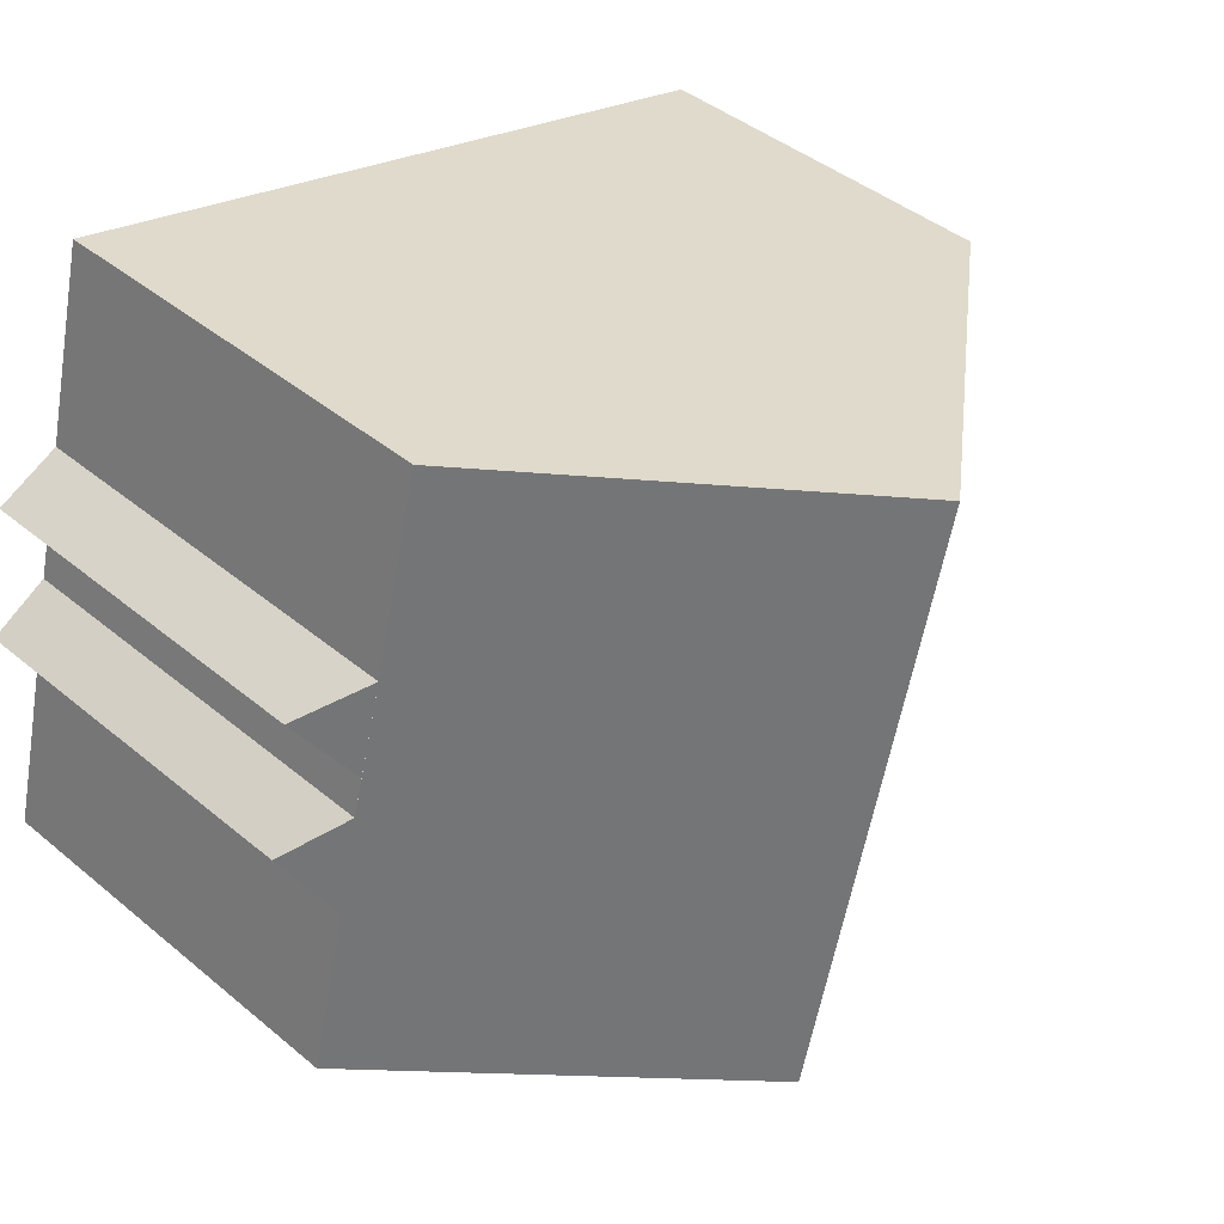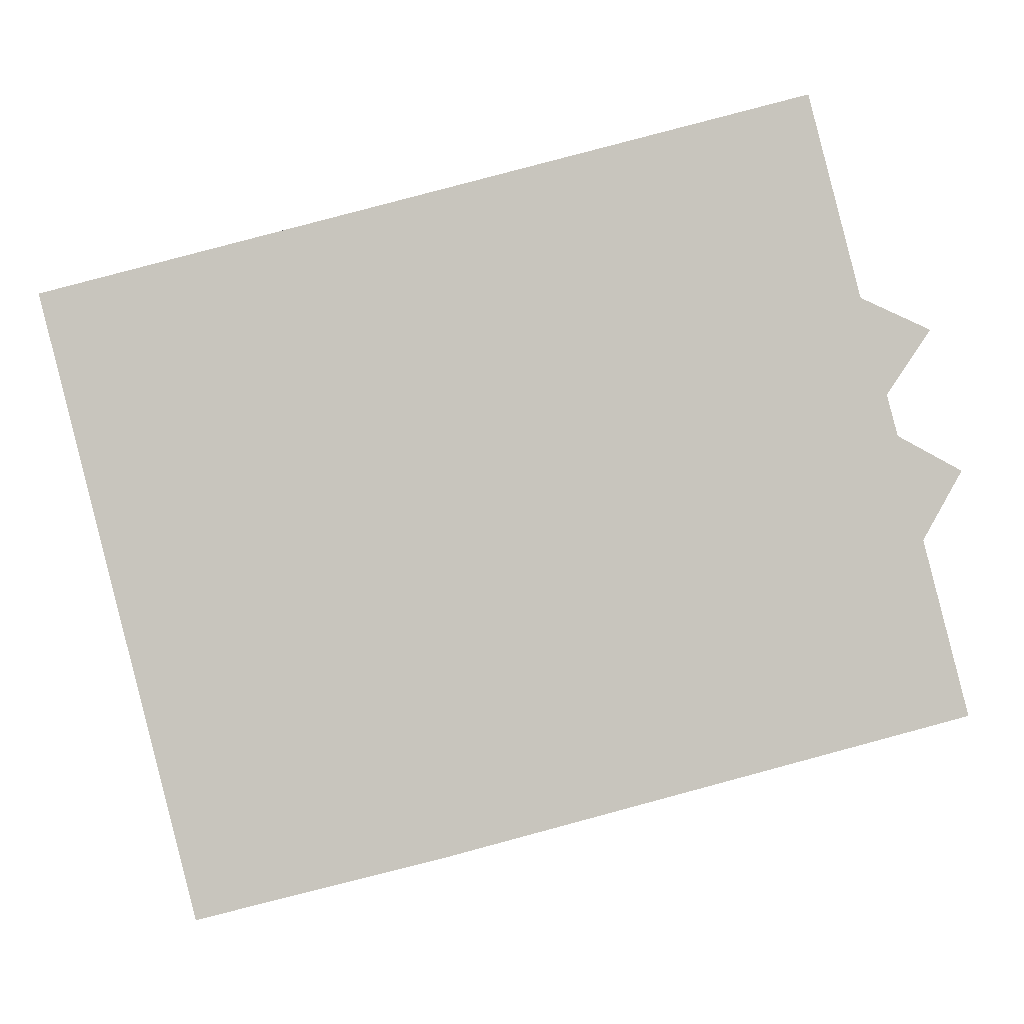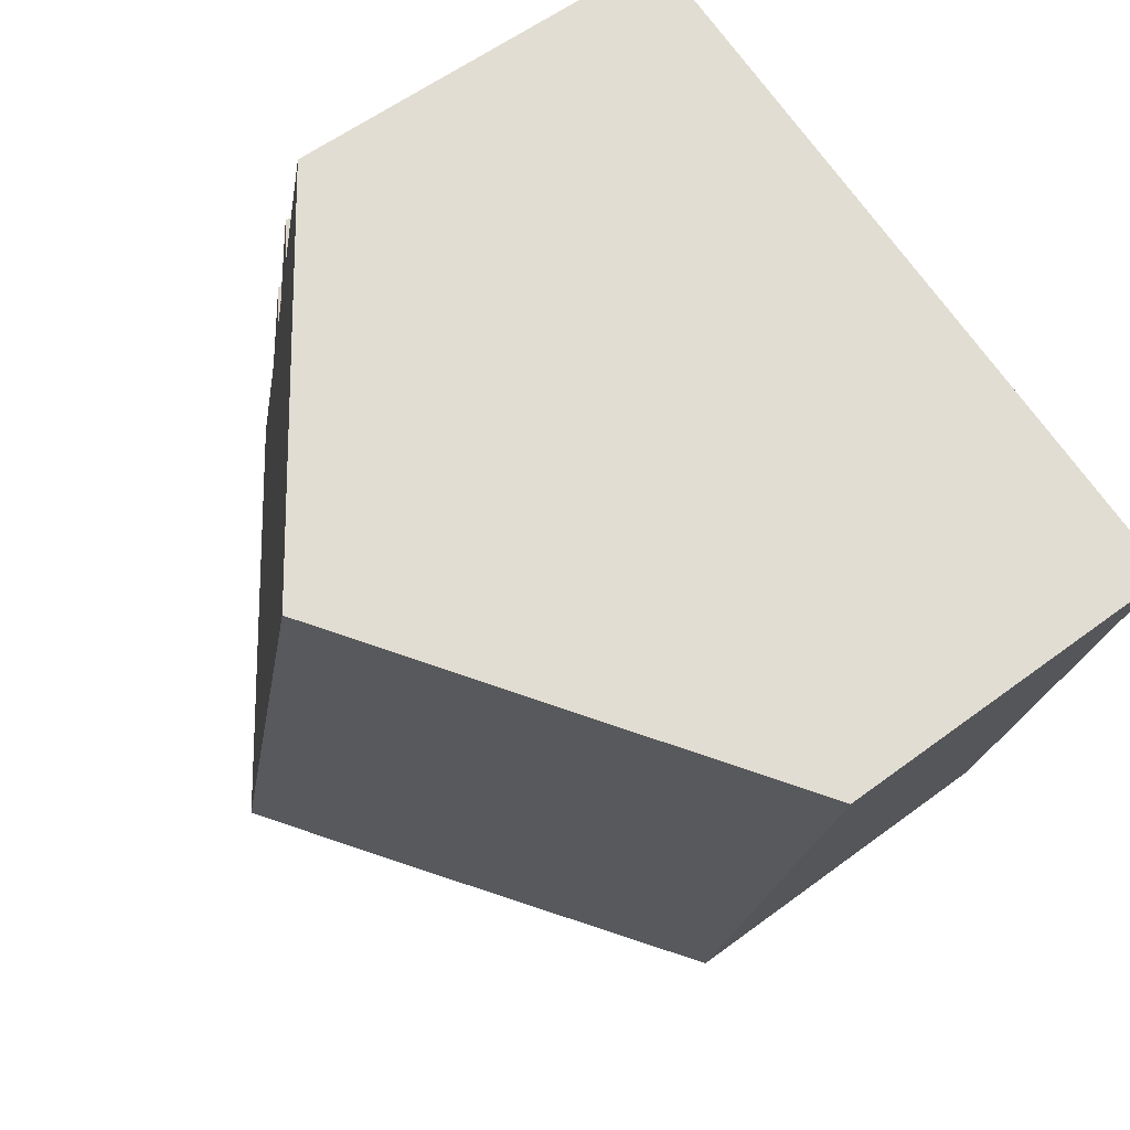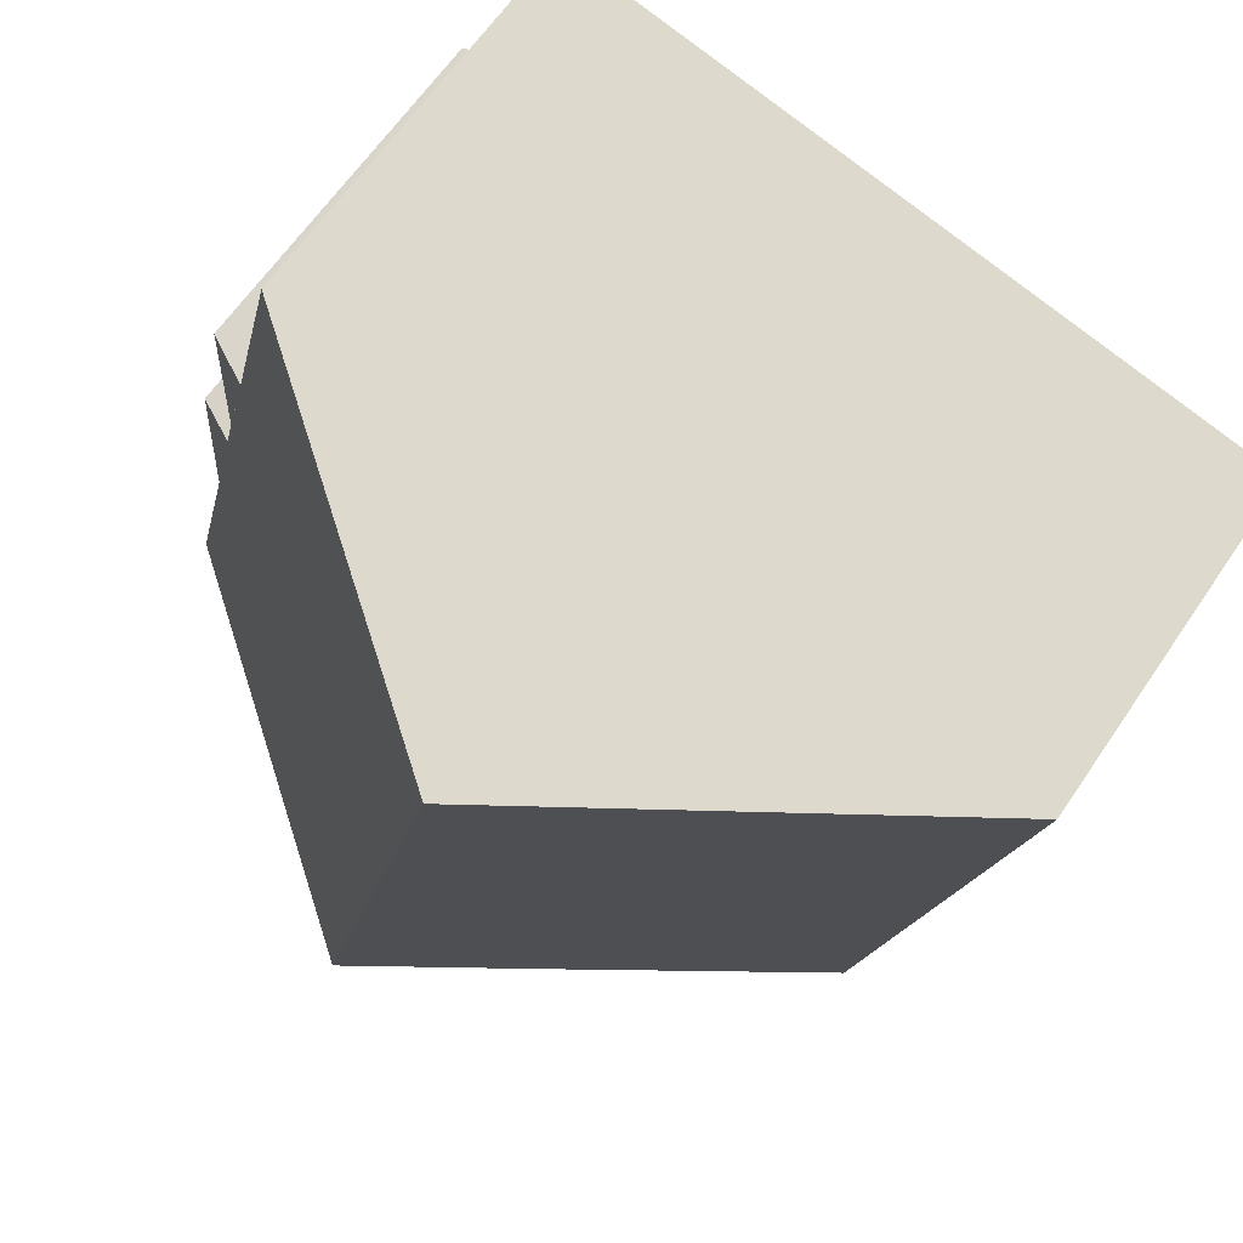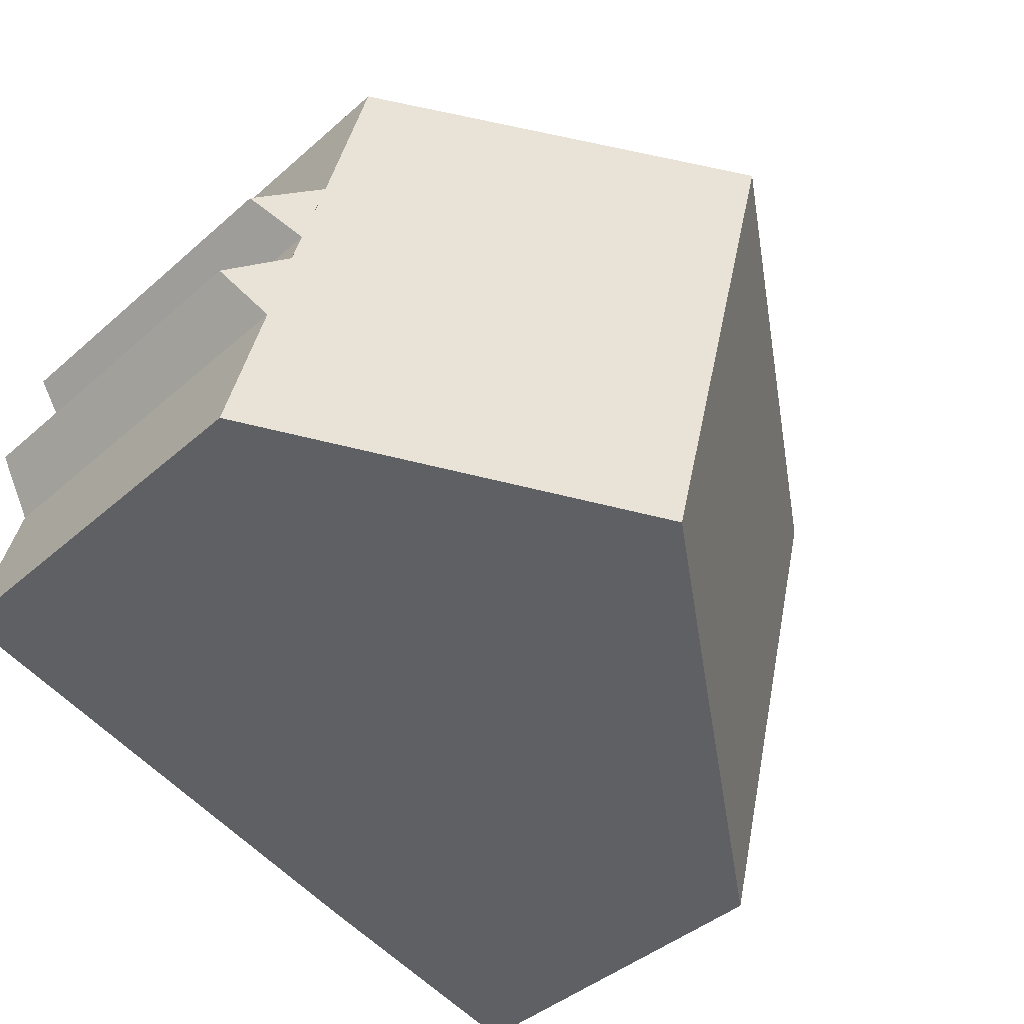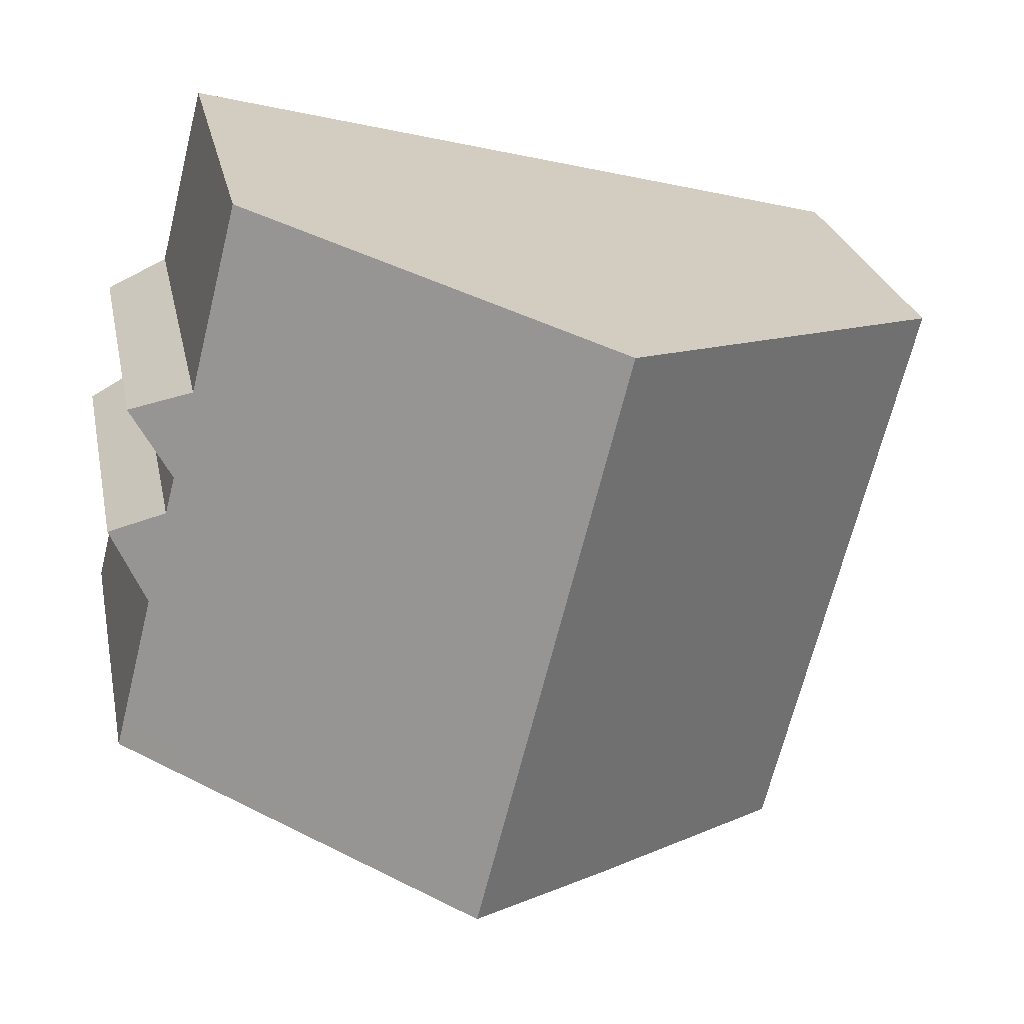
<metadata>
{"format":"obj","ext":"obj","renderer":"f3d","projection":"perspective","resolution":1024,"background":"white","views":[{"elev":42.6,"azim":134.6,"up":"+Z"},{"elev":-0.6,"azim":1.9,"up":"+Z"},{"elev":57.5,"azim":-127.8,"up":"+Z"},{"elev":63.5,"azim":-145.9,"up":"+Z"},{"elev":-41.0,"azim":137.0,"up":"+Z"},{"elev":25.0,"azim":168.7,"up":"+Z"}]}
</metadata>
<code>
v  17.13 9.103 -0.145
v  18.57 8.195 -0.812
v  17.67 9.084 -2.155
v  2.87 8.193 -11.29
v  8.515 12.17 -11.76
v  3.324 8.193 -13.08
v  2.578 8.193 -10.14
v  0.802 8.193 -3.152
v  11.93 14.8 -10.82
v  8.624 14.8 2.191
v  0.123 8.193 -0.482
v  0.008 8.193 -0.029
v  0 8.193 5.017e-16
v  2.258 9.922 0.574
v  16.06 9.103 4.081
v  16.36 9.103 2.88
v  17.89 9.078 -3.007
v  19.2 8.268 -3.727
v  18.41 9.098 -5.161
v  19.18 9.099 -8.192
v  18.91 9.425 -8.902
v  19.34 9.098 -8.785
v  0 0 0
v  2.258 -3.515e-17 0.574
v  8.624 -1.342e-16 2.191
v  16.06 -2.499e-16 4.081
v  17.13 8.879e-18 -0.145
v  18.57 4.972e-17 -0.812
v  17.89 1.841e-16 -3.007
v  19.2 2.282e-16 -3.727
v  16.36 -1.763e-16 2.88
v  17.67 1.32e-16 -2.155
v  17.67 9.085 -2.155
v  18.41 3.16e-16 -5.161
v  19.34 5.379e-16 -8.785
v  19.18 5.016e-16 -8.192
v  11.93 6.625e-16 -10.82
v  8.515 7.199e-16 -11.76
v  18.91 5.451e-16 -8.902
v  3.324 8.007e-16 -13.08
v  0.008 1.776e-18 -0.029
v  2.87 6.914e-16 -11.29
v  2.578 6.209e-16 -10.14
v  0.802 1.93e-16 -3.152
v  0.123 2.951e-17 -0.482
g defaultobject
f 1 2 3
f 4 5 6
f 5 4 7
f 5 7 8
f 5 8 9
f 9 8 10
f 10 8 11
f 10 11 12
f 10 12 13
f 10 13 14
f 15 9 10
f 9 15 16
f 9 16 1
f 9 1 17
f 9 17 18
f 9 18 19
f 9 19 20
f 9 20 21
f 21 20 22
f 23 14 13
f 14 23 10
f 10 23 15
f 15 23 24
f 15 24 25
f 15 25 26
f 27 2 1
f 2 27 28
f 29 18 17
f 18 29 30
f 26 16 15
f 16 26 1
f 1 26 27
f 27 26 31
f 32 17 33
f 17 32 29
f 34 20 19
f 20 34 22
f 22 34 35
f 35 34 36
f 2 32 33
f 32 2 28
f 18 34 19
f 34 18 30
f 35 21 22
f 21 35 9
f 9 35 5
f 5 35 37
f 5 37 38
f 37 35 39
f 38 6 5
f 6 38 40
f 41 13 12
f 13 41 23
f 40 4 6
f 4 40 7
f 7 40 8
f 8 40 42
f 8 42 43
f 8 43 44
f 8 44 11
f 11 44 12
f 12 44 45
f 12 45 41
f 30 29 34
f 28 27 32
f 38 42 40
f 42 38 43
f 43 38 44
f 44 38 37
f 44 37 45
f 45 37 41
f 41 37 23
f 23 37 24
f 24 37 39
f 24 39 25
f 25 39 35
f 25 35 27
f 25 27 31
f 25 31 26
f 27 35 36
f 27 36 34
f 27 34 29
f 27 29 32

</code>
